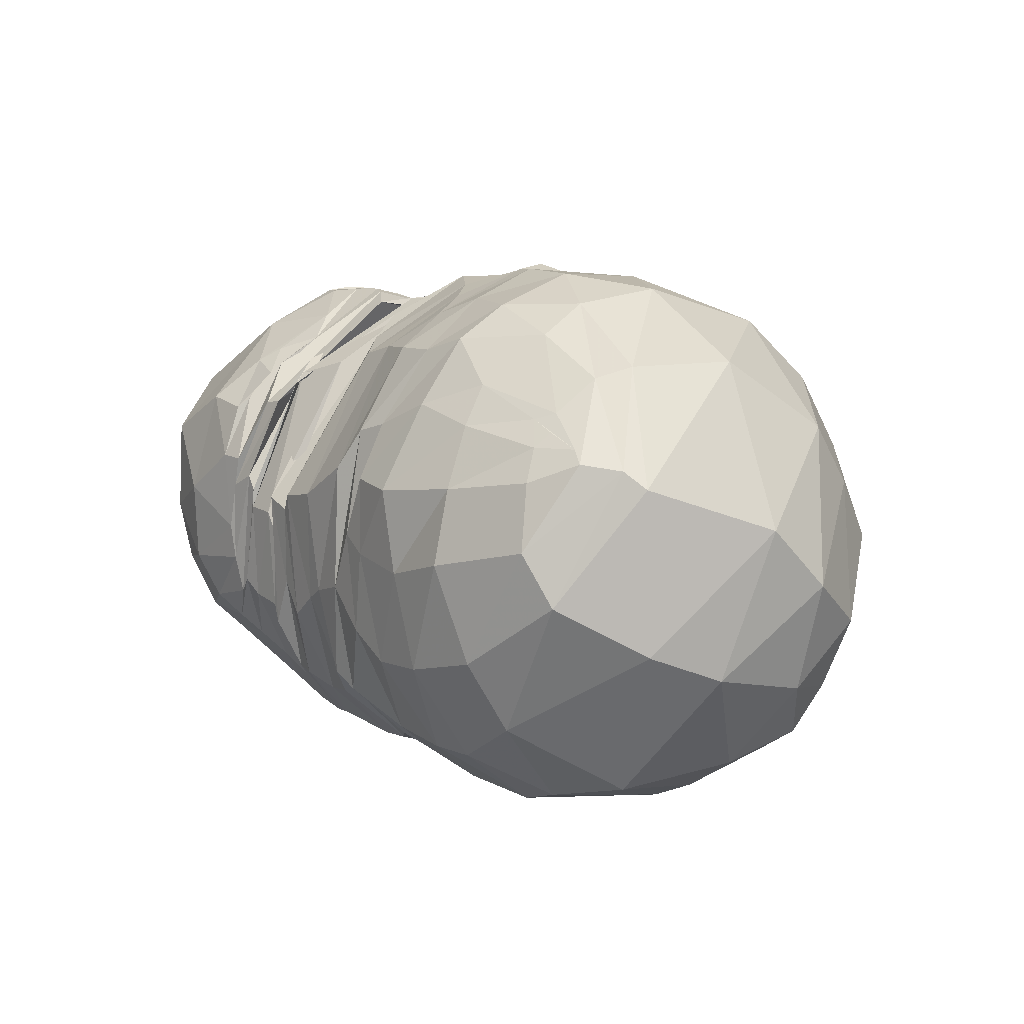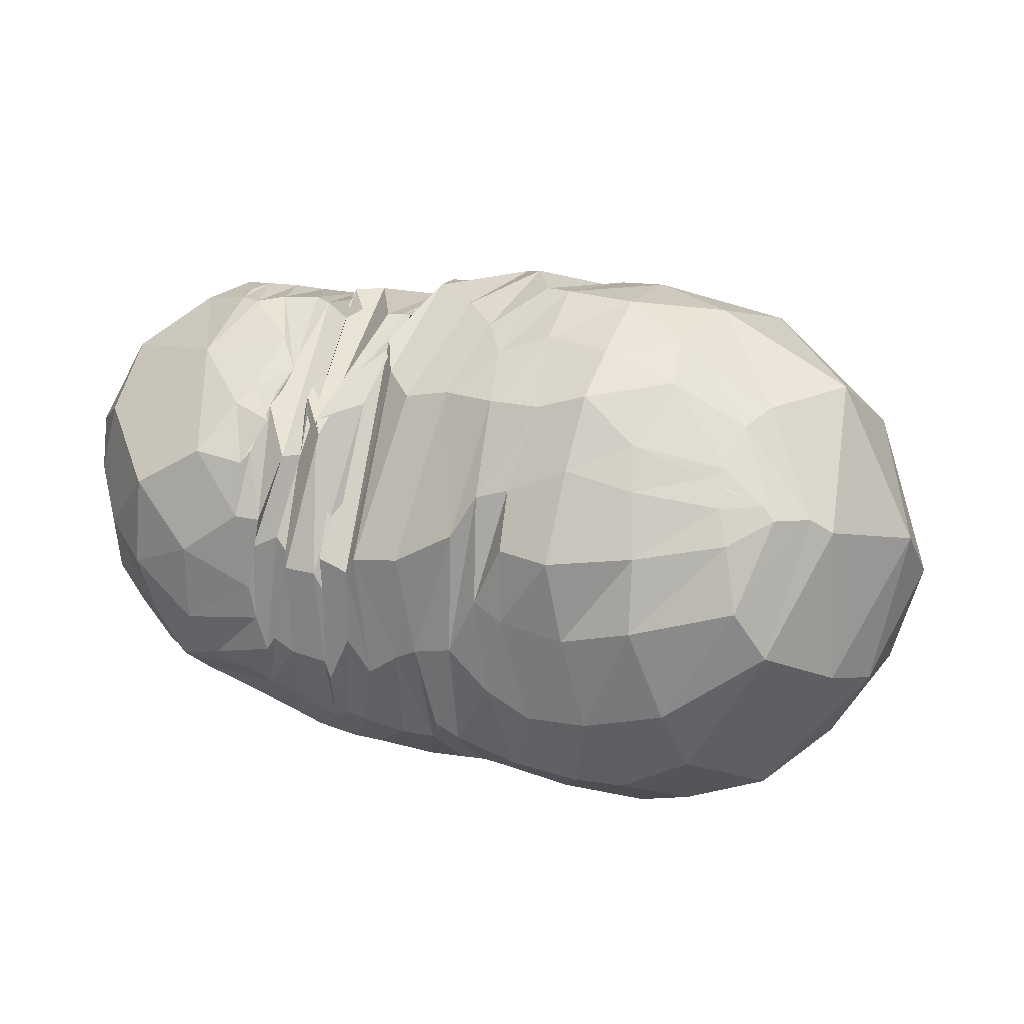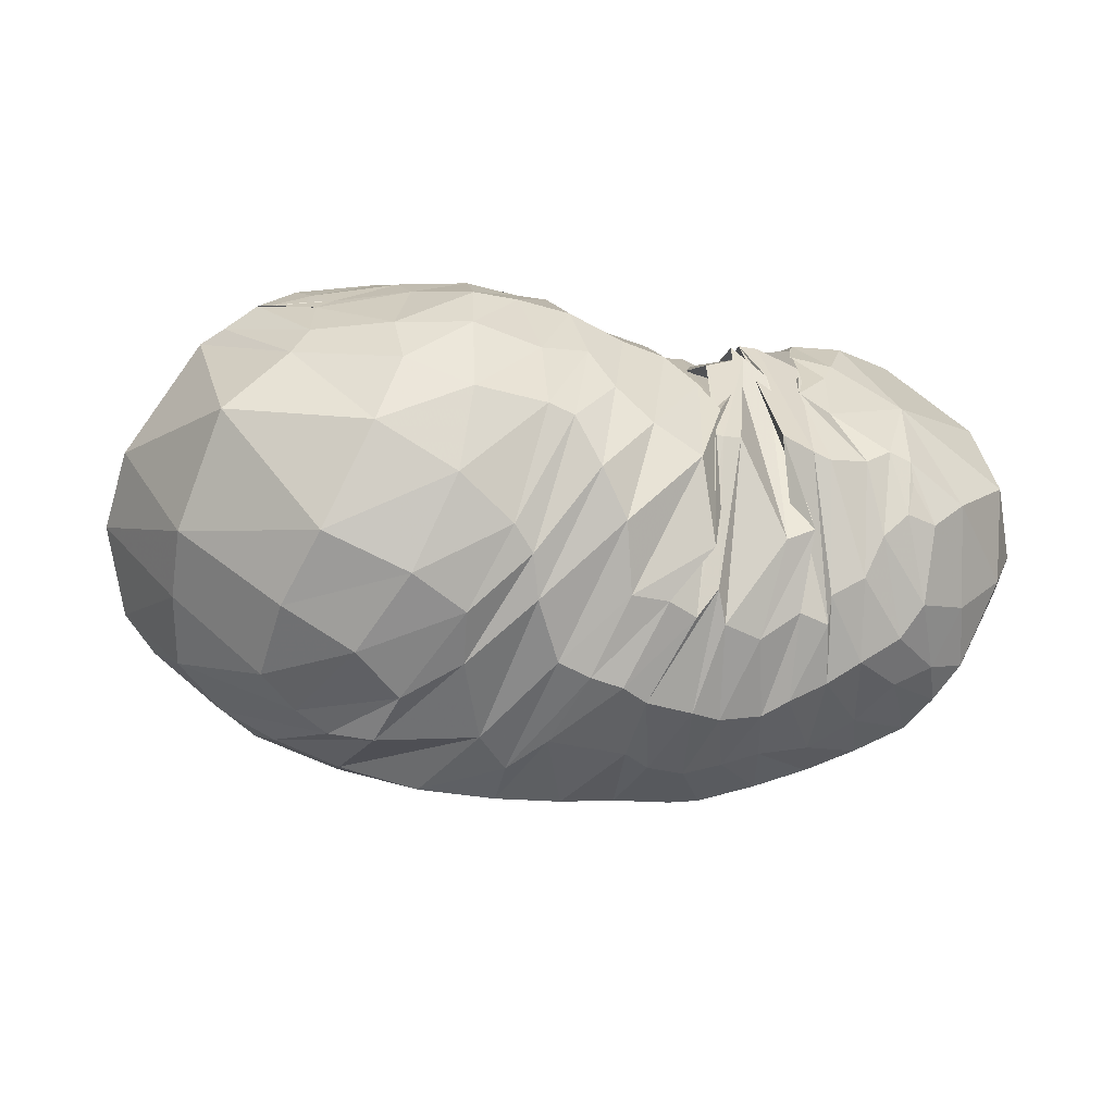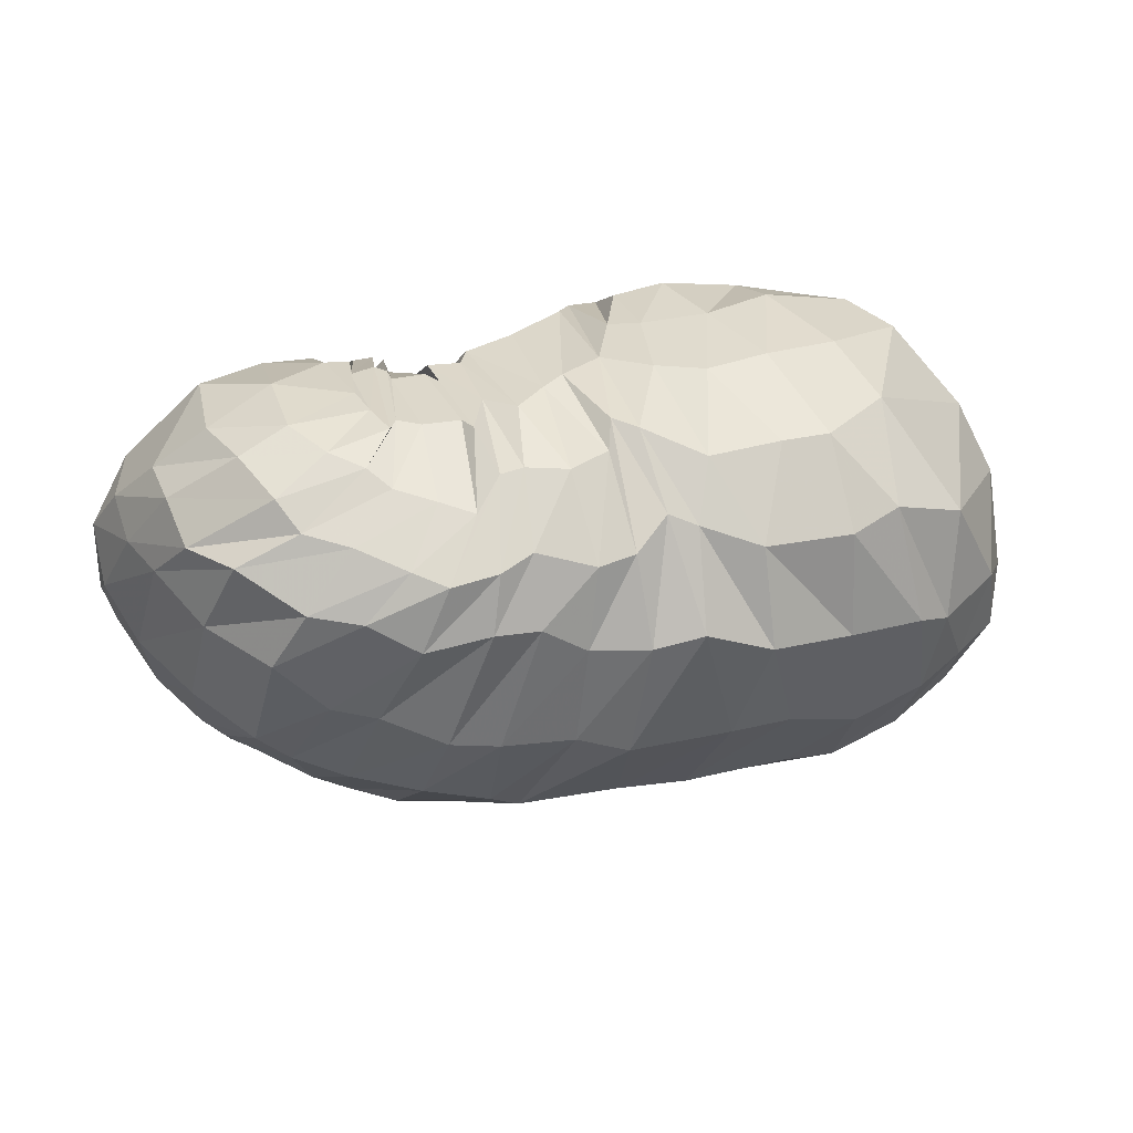
<metadata>
{"format":"obj","ext":"obj","renderer":"f3d","projection":"perspective","resolution":1024,"background":"white","views":[{"elev":10.6,"azim":-129.2,"up":"+Z"},{"elev":23.7,"azim":-161.4,"up":"+Z"},{"elev":-22.1,"azim":-13.7,"up":"+Y"},{"elev":30.1,"azim":162.1,"up":"+Y"}]}
</metadata>
<code>
v 103 162.9 179
v 133.7 164.3 190.6
v 165.6 161.5 198.5
v 199.3 152.5 196.2
v 223.1 140.4 196.7
v 237.2 143.5 192
v 242.5 158.2 183.8
v 248.7 150.3 187.8
v 250.7 167.7 173.4
v 257 142.4 194.1
v 290 139.8 196.4
v 89 163.7 171.3
v 128.1 129.8 213.9
v 169.6 116 221.9
v 185.6 97.53 222
v 198.4 64.93 205.8
v 219.6 61.79 200.4
v 229.2 61.4 197.7
v 253.1 67.45 197.1
v 262.6 73.16 199
v 277.7 91.26 205.8
v 287.2 108.2 208.5
v 72.71 151.8 164.6
v 107.1 75.97 206.8
v 150.6 56.96 201.2
v 49.65 101.2 133
v 96.54 46.09 164.8
v 118.3 32.88 154
v 162.3 31.62 164.9
v 182.5 31.06 167.6
v 215 27.05 161.4
v 239.6 30.78 157.9
v 268.5 38.85 156.4
v 290.7 54.86 176.1
v 309.7 77.6 187.8
v 68.02 67.24 116
v 102.9 48.92 95.54
v 145.1 32.76 108
v 194.5 35.83 109.3
v 238.2 34.06 118.1
v 270.3 44.37 120.8
v 306.5 65.78 131
v 323.4 75.97 153.4
v 336.5 105 167
v 69.46 91.25 81.63
v 100.6 83.53 65.46
v 146.2 83.86 60.3
v 198.6 85.26 57.73
v 236.4 91.17 63.11
v 269.8 100.9 73.73
v 298.6 120 80.49
v 324.6 135.4 118.4
v 330.6 144.7 150.5
v 91.82 142.9 67.33
v 131.9 148 55.44
v 176.9 154.4 63.21
v 196.3 149.7 61.1
v 225.6 153.5 64.34
v 250.3 147.1 63.09
v 273.6 155.6 78.55
v 292 166.2 93.89
v 304.3 172.9 130.3
v 117.2 183.6 108.7
v 161 184.4 100.9
v 128.4 182.2 160.7
v 170.2 185.1 158.7
v 187.9 183.2 120.4
v 207.5 179.9 112.9
v 225.6 177.6 115
v 234.6 176.7 105.2
v 252.5 176.7 111.1
v 258.4 177.6 118.1
v 264 177.4 154.2
v 258.5 161.2 182.5
v 111 162.7 182.2
v 92.77 162.4 175.2
v 105.2 167.7 174.8
v 150.8 159.8 203.1
v 105.6 158.7 184.2
v 126.5 145.5 205.3
v 131.5 172.9 178.9
v 152.5 173.7 183.4
v 181.9 159.2 197.8
v 148.8 144.4 213
v 169.5 138.1 213.4
v 170.6 175.9 175.3
v 180.6 177.4 172.3
v 213.5 150.7 192.6
v 185.3 141.6 207.6
v 192.5 128.6 212.1
v 187.7 181.7 159.8
v 206.5 181.1 148.4
v 227.9 129.2 203.4
v 203.4 116.7 214.8
v 217.6 106.6 216.6
v 221.9 178.9 145.5
v 225.2 178 140
v 228.5 151.6 188.5
v 222.9 80.73 210.4
v 224.6 118.2 208.5
v 234.7 177.2 143.2
v 233.7 176.9 131.1
v 239.6 163.1 180.7
v 226.9 117.5 208.7
v 232.5 118.1 208.3
v 237 177.2 137.4
v 247.1 176.9 137.8
v 244.3 167.4 174.5
v 246.5 86.91 206.6
v 255.5 90.99 206.5
v 246.9 176.7 144
v 249.8 176.6 148.4
v 260 155.7 185.5
v 246.6 121.3 206.3
v 255.3 115.4 209.1
v 258.3 177.3 143.9
v 256.2 176.8 153.7
v 264.2 132.9 201.1
v 260.4 113 209.8
v 272.2 114 209.1
v 261.9 168.1 173.8
v 267.4 151.1 189.8
v 280.3 118.5 208.1
v 287.1 115.9 207.9
v 305.6 105.5 202.6
v 325.8 119.5 187.8
v 323.6 146.1 173.6
v 301.1 173.2 159.8
v 279.7 171.1 172.8
v 271.3 157.5 185.8
v 102.9 145.7 194
v 79.3 155.4 169.7
v 96.77 179.4 145.6
v 101.5 173.5 165.2
v 147.7 119.2 221.7
v 97.14 135.9 197.3
v 119.8 106.9 217.9
v 177.6 113.2 221.4
v 144.1 92.44 219.7
v 161.4 79.95 215.1
v 194.2 83.47 217
v 167.8 72.91 211.2
v 170.9 61.45 204.2
v 210.1 64.43 204.6
v 179.7 47.24 192.3
v 189.7 43.75 191.1
v 225.7 70.24 203.6
v 199.7 41.59 190.4
v 207.9 39.02 186.3
v 241.1 58.83 194.6
v 223.4 38.45 181.8
v 233 38.32 178
v 262.6 65.14 195.1
v 246.5 40.84 177.2
v 254.4 45.1 180.5
v 272.7 79.03 201.2
v 265.8 50.78 183.1
v 275.6 56.99 187.2
v 285.2 98.24 207.9
v 287.2 64.34 191.1
v 293.3 73.74 196.7
v 294.2 95.98 206.8
v 77.72 114.3 199
v 52.91 118.7 151.5
v 69.65 152.8 115.1
v 87.25 175.4 130
v 133.3 65.09 207.3
v 69.06 83.81 177.3
v 98.87 59.28 188
v 121.1 47.46 186.4
v 136.1 38.07 176.3
v 152.8 46.32 187.2
v 69.92 70.29 158.6
v 58.05 78.58 117.4
v 58.6 101.5 99.5
v 60.85 132.1 106.4
v 108.1 38.38 157.1
v 74 56.25 139.3
v 131.2 29.6 161.1
v 89.25 46.84 125.6
v 105.4 37.94 128.2
v 172.3 25.6 155.2
v 125.8 30.65 128.3
v 149 22.67 136.5
v 206.8 29.24 166.5
v 172.5 20.33 140.3
v 193.1 20.91 139.9
v 227.6 27.38 156.7
v 210.7 23.1 137.5
v 229 23.88 136.9
v 251.2 34.66 159.4
v 239 25.6 135.2
v 256.8 30.83 137.7
v 281.5 46.26 164.4
v 273.8 37.01 139.1
v 287.6 42.07 146.8
v 302.4 60.74 178.2
v 302.1 48.66 153.7
v 308 55.09 164.6
v 315 64.64 172
v 326.4 91.02 179.5
v 88.51 58.26 97.57
v 66.32 81.79 95.56
v 128.9 37.75 102.3
v 83.61 72.72 82.3
v 100.6 60.38 80.95
v 167.5 31.8 109.7
v 119.1 48.49 86.27
v 138.5 53.75 80.85
v 227.4 38.22 108.3
v 170.7 50.81 83.43
v 193.9 54.08 81.94
v 257 41.92 113
v 225.5 54.3 83.28
v 235.4 60.72 79.75
v 282.2 52.98 118.2
v 256.2 67.77 80.53
v 276.4 70.08 91.63
v 312.5 66.47 140.7
v 292.2 76.36 97.55
v 302.2 84.42 99.04
v 332.6 94.11 163.2
v 317.5 93.18 115.8
v 329.6 101.6 136
v 336.6 114.3 151.2
v 336.8 129.8 162.4
v 84.81 88.55 72.17
v 74.82 113.9 74.45
v 121.9 75.21 65.92
v 96.14 109.9 61.1
v 107.6 114.1 55.71
v 166.7 85.88 56.92
v 131.6 115.6 52.29
v 158.2 118.1 48.29
v 214.6 91.12 59.8
v 179.1 126.3 48.94
v 194.3 122.9 51.77
v 251.1 92.29 66.94
v 212.1 123.5 56.04
v 225.5 131.9 57.3
v 283.3 104.2 77.92
v 239.2 131.9 58.72
v 258.9 127.5 62.76
v 314.3 125.5 99.3
v 273.7 136.4 68.04
v 288.9 138.5 74.41
v 329.8 137.5 134.4
v 305.9 149.2 88.46
v 316.7 149.5 103.7
v 319 157.8 119.8
v 319.9 159.3 137.5
v 115.4 151.2 61.37
v 110.6 173.7 87.62
v 159.3 148.3 56.06
v 132.8 171.7 74.15
v 148 171.9 73.57
v 185.2 157.8 66.66
v 170.1 169.9 74.69
v 187.6 176.9 84.99
v 208.1 148.3 59.67
v 194.6 178.6 89.85
v 198 172.8 81.38
v 236 149.6 62.24
v 209.9 169.8 79.43
v 222.8 170.9 82.46
v 259.7 150.4 69.33
v 229.7 169.5 83.13
v 238.3 161.5 76.7
v 286.8 158.8 85.51
v 247.9 163.8 82.81
v 259.5 166.7 89.01
v 298.7 171.9 111.7
v 265.4 171.2 94.9
v 275.1 174.7 101.4
v 283.2 178 114.9
v 282.7 179.4 140.3
v 141.6 185.9 102.5
v 127.5 188.2 138.1
v 149.3 187.4 131.8
v 169.8 185.8 134.7
v 175 184.1 108.3
v 154.4 187.7 157.6
v 178.8 184.6 139.5
v 200.5 181.1 116.8
v 217.5 178.7 105.3
v 232.5 177 99.52
v 246 176.3 106.8
v 255.4 176.6 106.5
v 260.2 178.1 129.2
v 264.1 171.5 170.7
g foo
f 75 1 76
f 76 12 79
f 79 2 75
f 75 76 79
f 12 131 79
f 13 80 131
f 2 79 80
f 80 79 131
f 78 2 80
f 80 13 84
f 84 3 78
f 78 80 84
f 13 135 84
f 14 85 135
f 3 84 85
f 85 84 135
f 83 3 85
f 85 14 89
f 89 4 83
f 83 85 89
f 14 138 89
f 15 90 138
f 4 89 90
f 90 89 138
f 88 4 90
f 90 15 94
f 94 5 88
f 88 90 94
f 15 141 94
f 16 95 141
f 5 94 95
f 95 94 141
f 93 5 95
f 95 16 99
f 99 6 93
f 93 95 99
f 16 144 99
f 17 100 144
f 6 99 100
f 100 99 144
f 98 6 100
f 100 17 104
f 104 7 98
f 98 100 104
f 17 147 104
f 18 105 147
f 7 104 105
f 105 104 147
f 103 7 105
f 105 18 109
f 109 8 103
f 103 105 109
f 18 150 109
f 19 110 150
f 8 109 110
f 110 109 150
f 108 8 110
f 110 19 114
f 114 9 108
f 108 110 114
f 19 153 114
f 20 115 153
f 9 114 115
f 115 114 153
f 113 9 115
f 115 20 119
f 119 10 113
f 113 115 119
f 20 156 119
f 21 120 156
f 10 119 120
f 120 119 156
f 118 10 120
f 120 21 123
f 123 11 118
f 118 120 123
f 21 159 123
f 22 124 159
f 11 123 124
f 124 123 159
f 131 12 132
f 132 23 136
f 136 13 131
f 131 132 136
f 23 163 136
f 24 137 163
f 13 136 137
f 137 136 163
f 135 13 137
f 137 24 139
f 139 14 135
f 135 137 139
f 24 167 139
f 25 140 167
f 14 139 140
f 140 139 167
f 138 14 140
f 140 25 142
f 142 15 138
f 138 140 142
f 15 142 143
f 25 172 142
f 29 143 172
f 143 142 172
f 25 171 172
f 28 179 171
f 29 172 179
f 172 171 179
f 141 15 143
f 143 29 145
f 145 16 141
f 141 143 145
f 29 182 145
f 30 146 182
f 16 145 146
f 146 145 182
f 144 16 146
f 146 30 148
f 148 17 144
f 144 146 148
f 30 185 148
f 31 149 185
f 17 148 149
f 149 148 185
f 147 17 149
f 149 31 151
f 151 18 147
f 147 149 151
f 31 188 151
f 32 152 188
f 18 151 152
f 152 151 188
f 150 18 152
f 152 32 154
f 154 19 150
f 150 152 154
f 32 191 154
f 33 155 191
f 19 154 155
f 155 154 191
f 153 19 155
f 155 33 157
f 157 20 153
f 153 155 157
f 33 194 157
f 34 158 194
f 20 157 158
f 158 157 194
f 156 20 158
f 158 34 160
f 160 21 156
f 156 158 160
f 34 197 160
f 35 161 197
f 21 160 161
f 161 160 197
f 159 21 161
f 161 35 162
f 162 22 159
f 159 161 162
f 35 125 162
f 11 124 125
f 22 162 124
f 125 124 162
f 163 23 164
f 164 26 168
f 168 24 163
f 163 164 168
f 26 173 168
f 27 169 173
f 24 168 169
f 169 168 173
f 167 24 169
f 169 27 170
f 170 25 167
f 167 169 170
f 27 177 170
f 28 171 177
f 25 170 171
f 171 170 177
f 173 26 174
f 174 36 178
f 178 27 173
f 173 174 178
f 177 27 178
f 178 36 180
f 180 28 177
f 177 178 180
f 36 202 180
f 37 181 202
f 28 180 181
f 181 180 202
f 179 28 181
f 181 37 183
f 183 29 179
f 179 181 183
f 37 204 183
f 38 184 204
f 29 183 184
f 184 183 204
f 182 29 184
f 184 38 186
f 186 30 182
f 182 184 186
f 38 207 186
f 39 187 207
f 30 186 187
f 187 186 207
f 185 30 187
f 187 39 189
f 189 31 185
f 185 187 189
f 39 210 189
f 40 190 210
f 31 189 190
f 190 189 210
f 188 31 190
f 190 40 192
f 192 32 188
f 188 190 192
f 40 213 192
f 41 193 213
f 32 192 193
f 193 192 213
f 191 32 193
f 193 41 195
f 195 33 191
f 191 193 195
f 41 216 195
f 42 196 216
f 33 195 196
f 196 195 216
f 194 33 196
f 196 42 198
f 198 34 194
f 194 196 198
f 42 219 198
f 43 199 219
f 34 198 199
f 199 198 219
f 197 34 199
f 199 43 200
f 200 35 197
f 197 199 200
f 43 222 200
f 44 201 222
f 35 200 201
f 201 200 222
f 35 201 125
f 44 126 201
f 11 125 126
f 126 125 201
f 174 26 175
f 175 45 203
f 203 36 174
f 174 175 203
f 202 36 203
f 203 45 205
f 205 37 202
f 202 203 205
f 45 227 205
f 46 206 227
f 37 205 206
f 206 205 227
f 204 37 206
f 206 46 208
f 208 38 204
f 204 206 208
f 46 229 208
f 47 209 229
f 38 208 209
f 209 208 229
f 207 38 209
f 209 47 211
f 211 39 207
f 207 209 211
f 47 232 211
f 48 212 232
f 39 211 212
f 212 211 232
f 210 39 212
f 212 48 214
f 214 40 210
f 210 212 214
f 48 235 214
f 49 215 235
f 40 214 215
f 215 214 235
f 213 40 215
f 215 49 217
f 217 41 213
f 213 215 217
f 49 238 217
f 50 218 238
f 41 217 218
f 218 217 238
f 216 41 218
f 218 50 220
f 220 42 216
f 216 218 220
f 50 241 220
f 51 221 241
f 42 220 221
f 221 220 241
f 219 42 221
f 221 51 223
f 223 43 219
f 219 221 223
f 51 244 223
f 52 224 244
f 43 223 224
f 224 223 244
f 222 43 224
f 224 52 225
f 225 44 222
f 222 224 225
f 52 247 225
f 53 226 247
f 44 225 226
f 226 225 247
f 44 226 126
f 53 127 226
f 11 126 127
f 127 126 226
f 175 26 176
f 176 54 228
f 228 45 175
f 175 176 228
f 227 45 228
f 228 54 230
f 230 46 227
f 227 228 230
f 54 252 230
f 55 231 252
f 46 230 231
f 231 230 252
f 229 46 231
f 231 55 233
f 233 47 229
f 229 231 233
f 55 254 233
f 56 234 254
f 47 233 234
f 234 233 254
f 232 47 234
f 234 56 236
f 236 48 232
f 232 234 236
f 56 257 236
f 57 237 257
f 48 236 237
f 237 236 257
f 235 48 237
f 237 57 239
f 239 49 235
f 235 237 239
f 57 260 239
f 58 240 260
f 49 239 240
f 240 239 260
f 238 49 240
f 240 58 242
f 242 50 238
f 238 240 242
f 58 263 242
f 59 243 263
f 50 242 243
f 243 242 263
f 241 50 243
f 243 59 245
f 245 51 241
f 241 243 245
f 59 266 245
f 60 246 266
f 51 245 246
f 246 245 266
f 244 51 246
f 246 60 248
f 248 52 244
f 244 246 248
f 60 269 248
f 61 249 269
f 52 248 249
f 249 248 269
f 247 52 249
f 249 61 250
f 250 53 247
f 247 249 250
f 61 272 250
f 62 251 272
f 53 250 251
f 251 250 272
f 53 251 127
f 62 128 251
f 11 127 128
f 128 127 251
f 176 26 164
f 164 23 165
f 165 54 176
f 164 165 176
f 165 23 166
f 166 63 253
f 253 54 165
f 165 166 253
f 252 54 253
f 253 63 255
f 255 55 252
f 252 253 255
f 63 277 255
f 64 256 277
f 55 255 256
f 256 255 277
f 254 55 256
f 256 64 258
f 258 56 254
f 254 256 258
f 56 258 259
f 64 281 258
f 67 259 281
f 259 258 281
f 64 280 281
f 66 283 280
f 67 281 283
f 281 280 283
f 257 56 259
f 259 67 261
f 261 57 257
f 257 259 261
f 67 284 261
f 68 262 284
f 57 261 262
f 262 261 284
f 260 57 262
f 262 68 264
f 264 58 260
f 260 262 264
f 68 285 264
f 69 265 285
f 58 264 265
f 265 264 285
f 263 58 265
f 265 69 267
f 267 59 263
f 263 265 267
f 69 286 267
f 70 268 286
f 59 267 268
f 268 267 286
f 266 59 268
f 268 70 270
f 270 60 266
f 266 268 270
f 70 287 270
f 71 271 287
f 60 270 271
f 271 270 287
f 269 60 271
f 271 71 273
f 273 61 269
f 269 271 273
f 71 288 273
f 72 274 288
f 61 273 274
f 274 273 288
f 272 61 274
f 274 72 275
f 275 62 272
f 272 274 275
f 72 289 275
f 73 276 289
f 62 275 276
f 276 275 289
f 62 276 128
f 73 129 276
f 11 128 129
f 129 128 276
f 73 290 129
f 74 130 290
f 11 129 130
f 130 129 290
f 166 23 132
f 132 12 133
f 133 63 166
f 132 133 166
f 133 12 134
f 134 65 278
f 278 63 133
f 133 134 278
f 277 63 278
f 278 65 279
f 279 64 277
f 277 278 279
f 65 282 279
f 66 280 282
f 64 279 280
f 280 279 282
f 134 12 76
f 76 1 77
f 77 65 134
f 76 77 134
f 1 75 77
f 2 81 75
f 65 77 81
f 77 75 81
f 282 65 81
f 81 2 82
f 82 66 282
f 81 82 282
f 2 78 82
f 3 86 78
f 66 82 86
f 82 78 86
f 283 66 86
f 86 3 87
f 87 67 283
f 86 87 283
f 3 83 87
f 4 91 83
f 67 87 91
f 87 83 91
f 284 67 91
f 91 4 92
f 92 68 284
f 91 92 284
f 4 88 92
f 5 96 88
f 68 92 96
f 92 88 96
f 285 68 96
f 96 5 97
f 97 69 285
f 96 97 285
f 5 93 97
f 6 101 93
f 69 97 101
f 97 93 101
f 286 69 101
f 101 6 102
f 102 70 286
f 101 102 286
f 6 98 102
f 7 106 98
f 70 102 106
f 102 98 106
f 287 70 106
f 106 7 107
f 107 71 287
f 106 107 287
f 7 103 107
f 8 111 103
f 71 107 111
f 107 103 111
f 288 71 111
f 111 8 112
f 112 72 288
f 111 112 288
f 8 108 112
f 9 116 108
f 72 112 116
f 112 108 116
f 289 72 116
f 116 9 117
f 117 73 289
f 116 117 289
f 9 113 117
f 10 121 113
f 73 117 121
f 117 113 121
f 290 73 121
f 121 10 122
f 122 74 290
f 121 122 290
f 10 118 122
f 11 130 118
f 74 122 130
f 122 118 130
g

</code>
